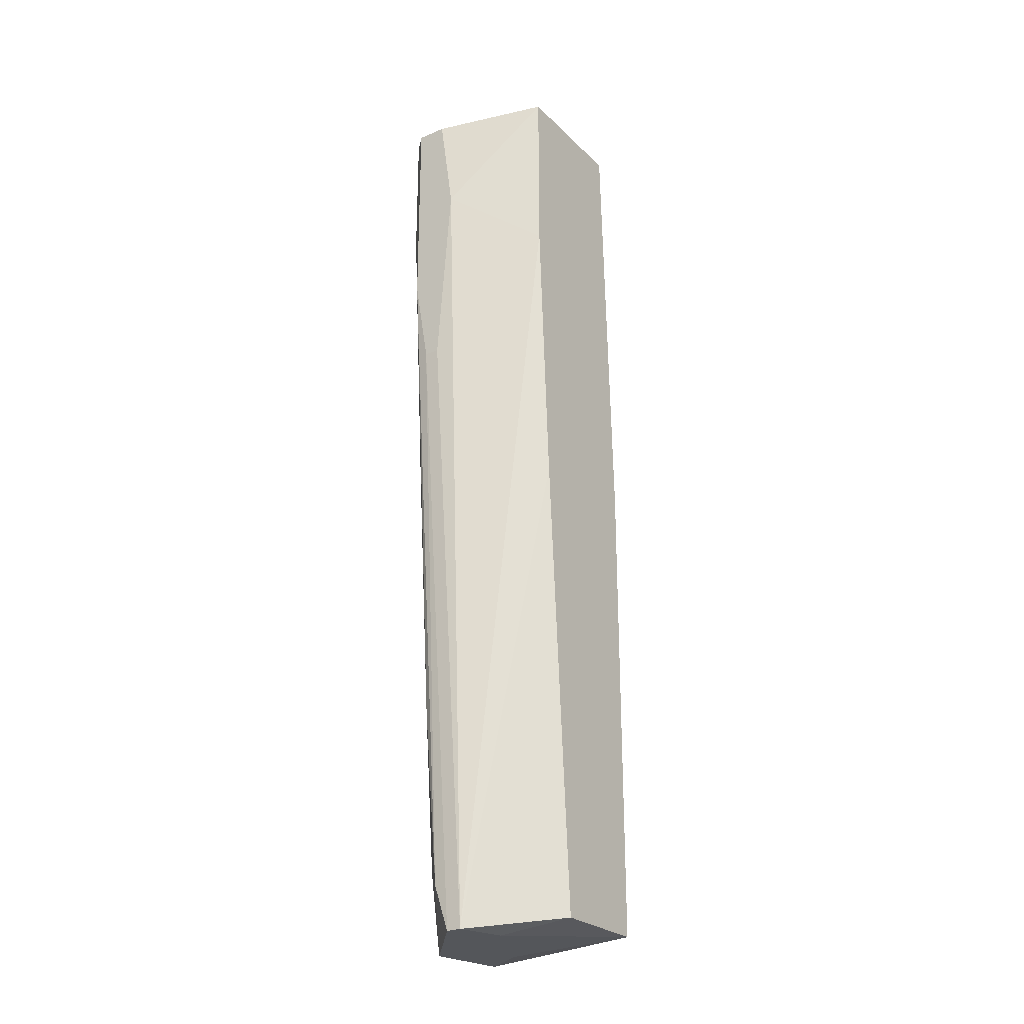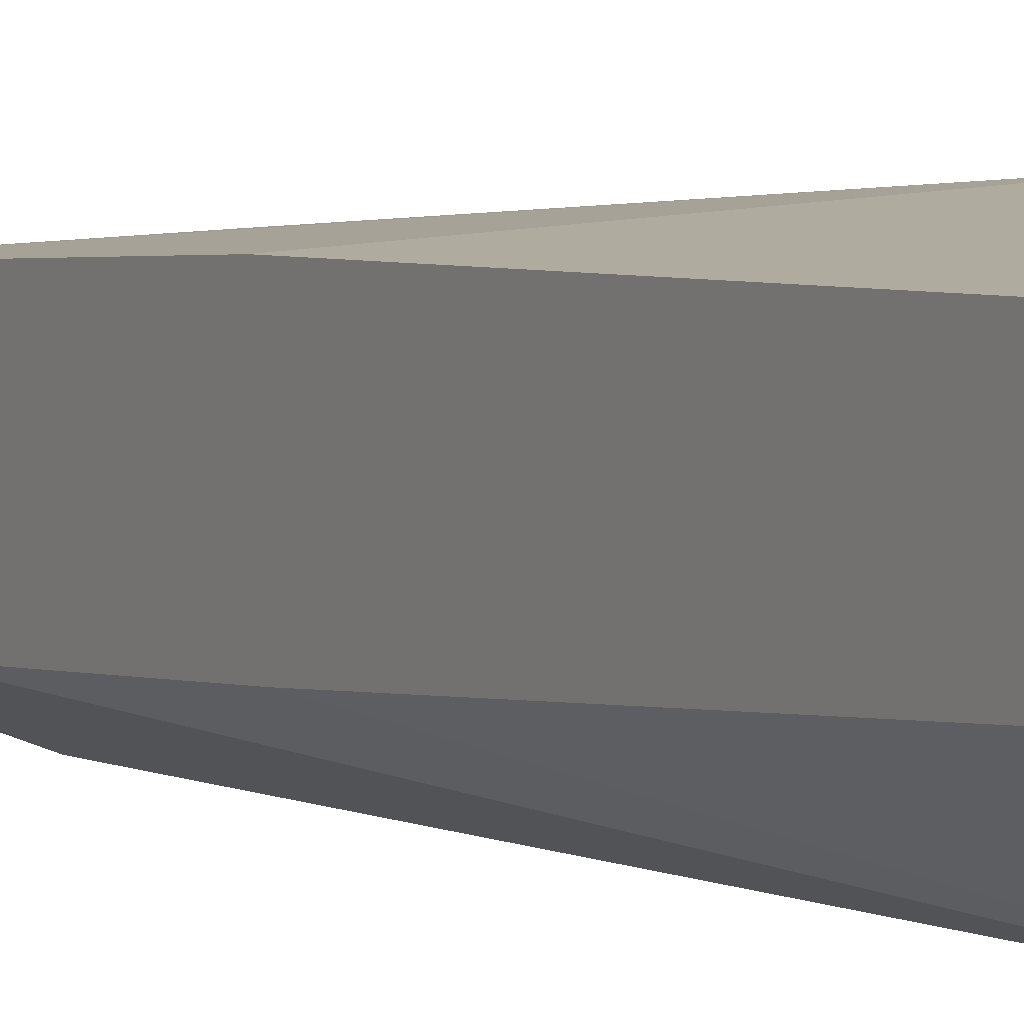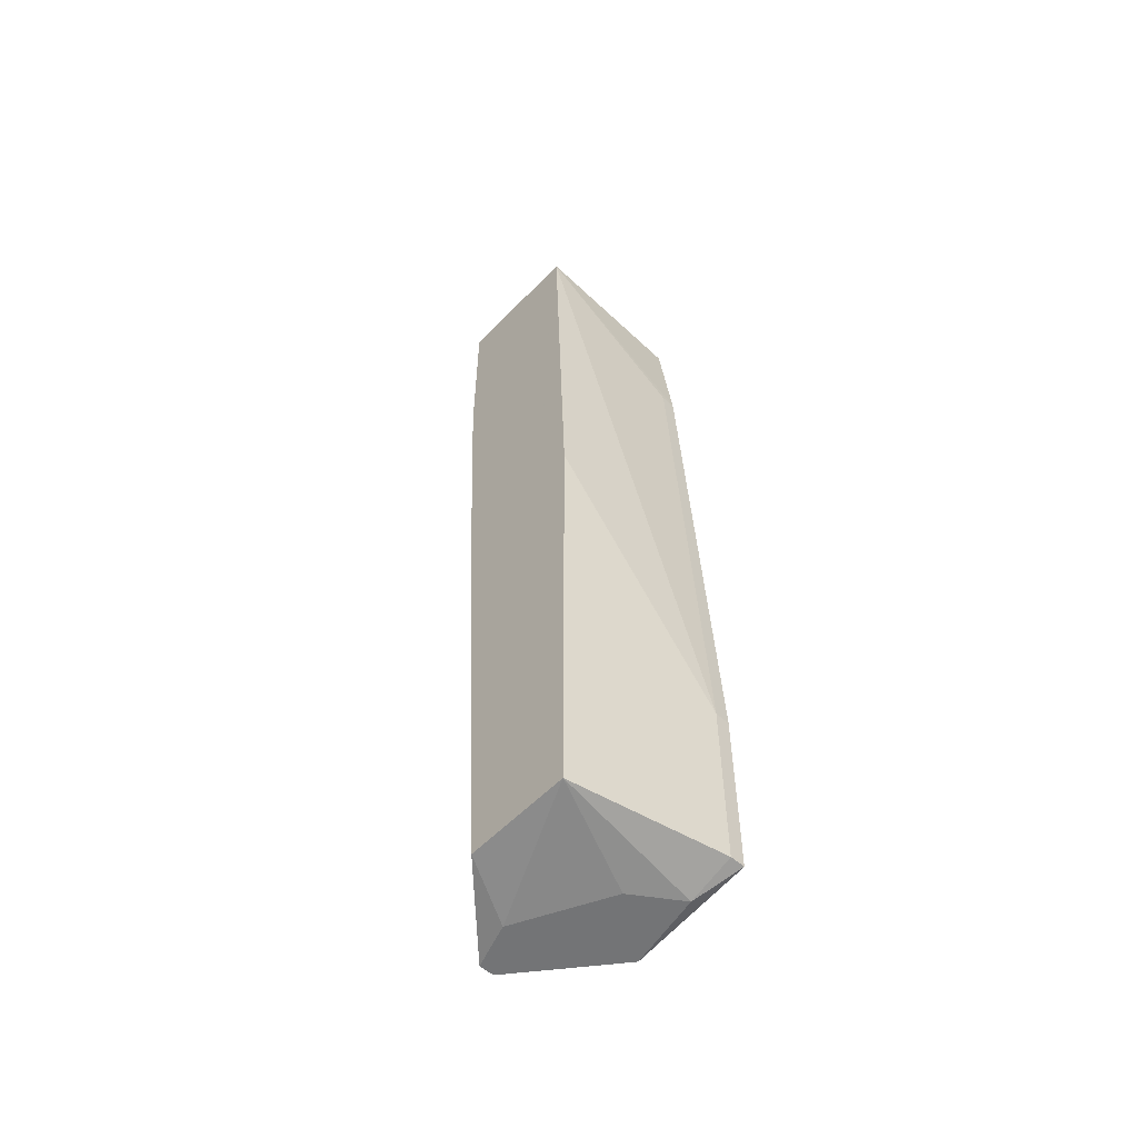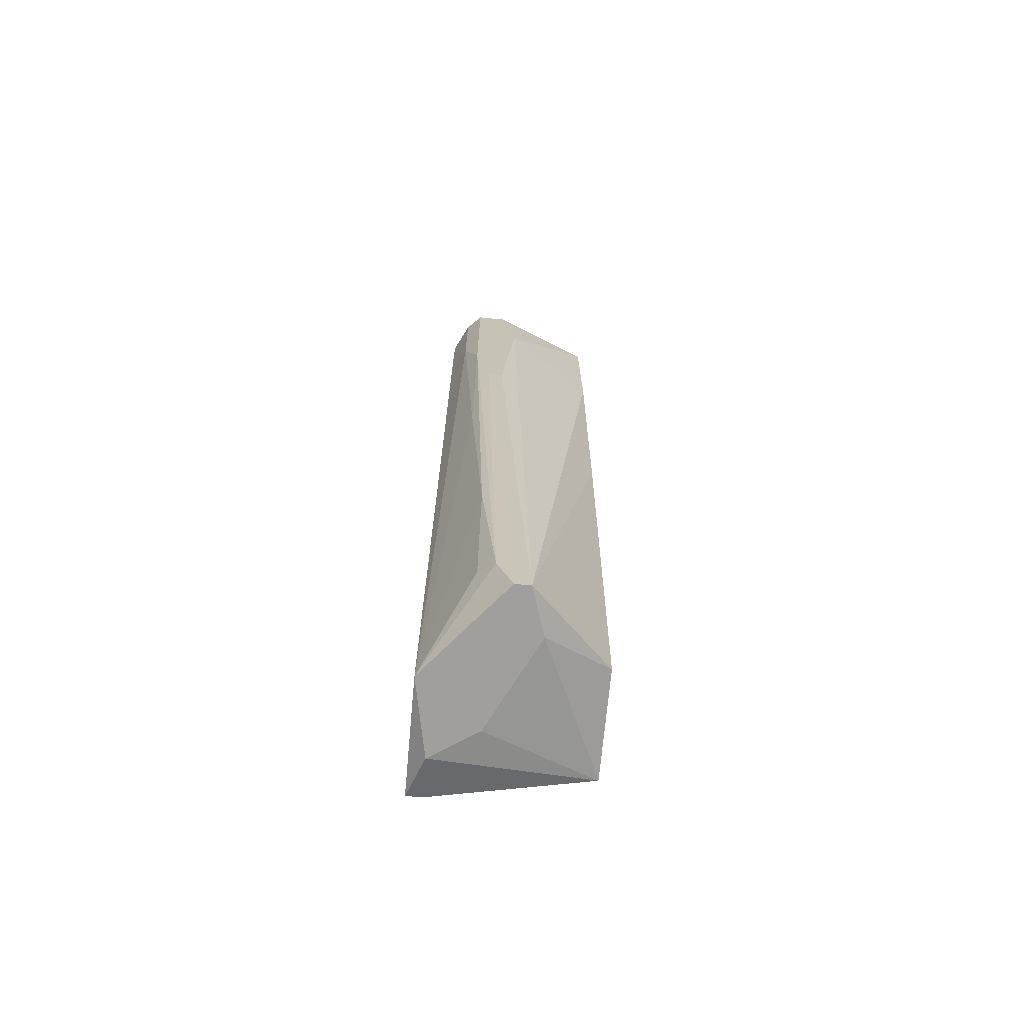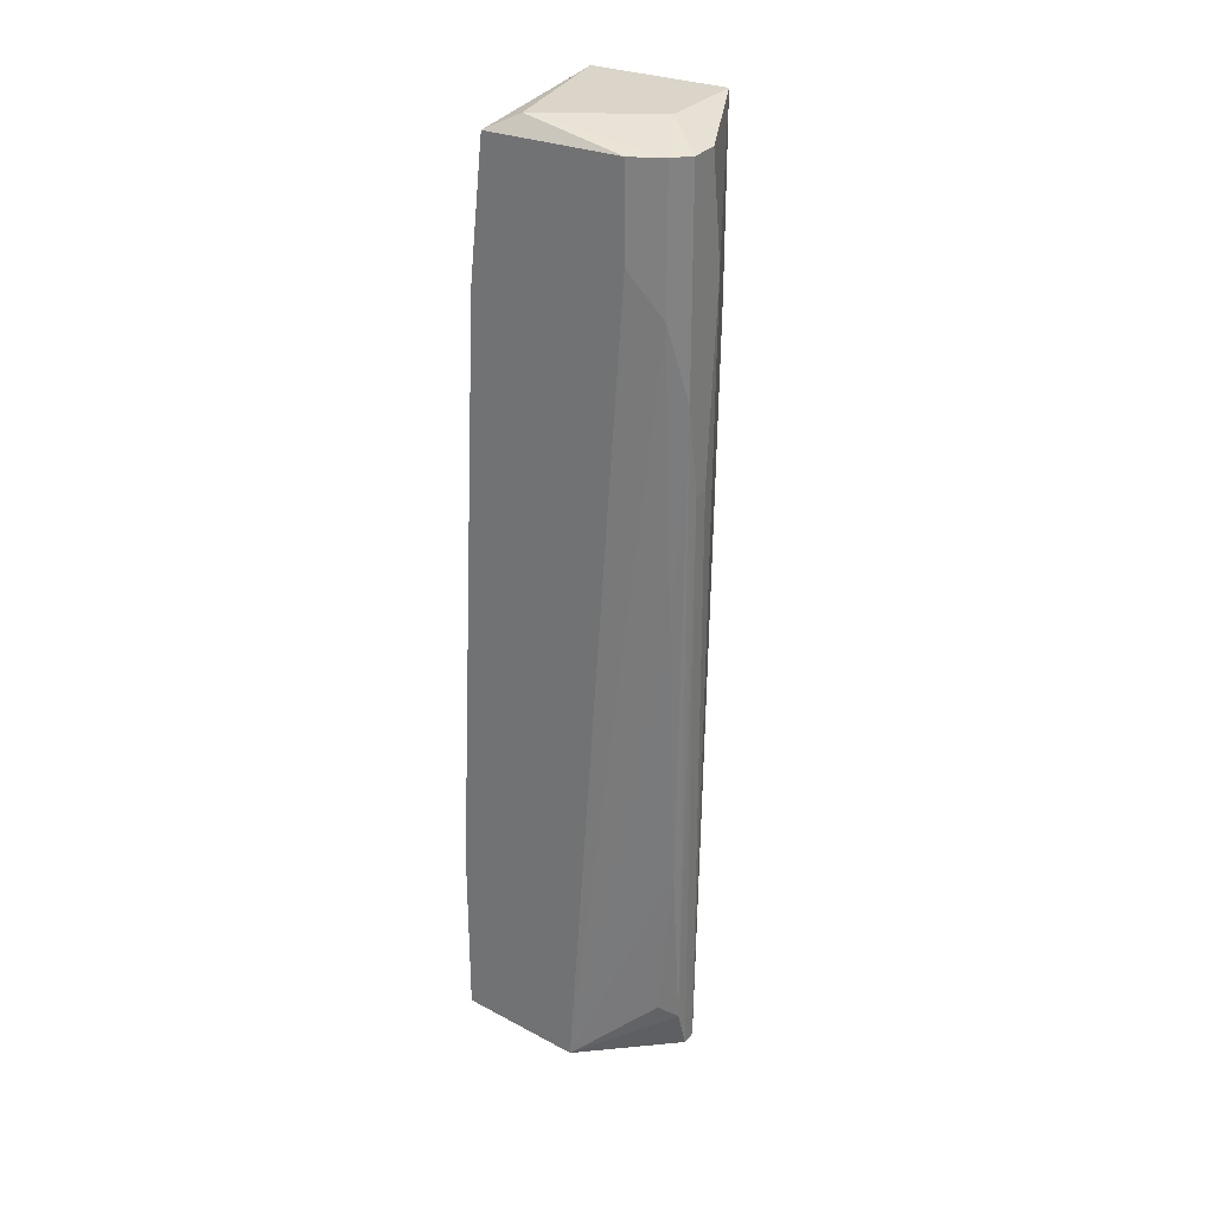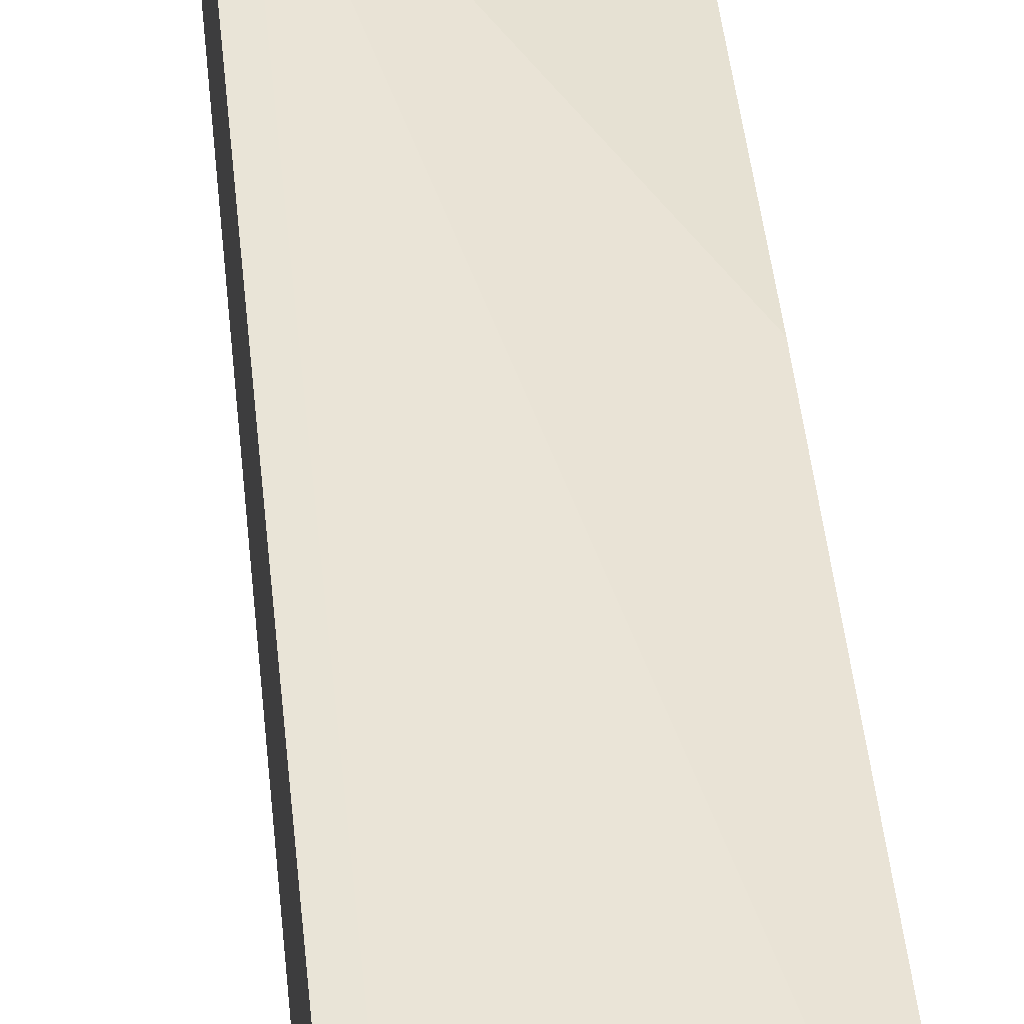
<metadata>
{"format":"obj","ext":"obj","renderer":"f3d","projection":"perspective","resolution":1024,"background":"white","views":[{"elev":-25.7,"azim":34.1,"up":"+Z"},{"elev":4.1,"azim":150.6,"up":"+Y"},{"elev":-56.2,"azim":137.2,"up":"+Z"},{"elev":-71.3,"azim":-5.3,"up":"+Z"},{"elev":29.4,"azim":-58.2,"up":"+Z"},{"elev":40.0,"azim":-5.3,"up":"+Y"}]}
</metadata>
<code>
v 0.000361 -0.01978 -0.03151
v -0.000624 -0.02273 -0.03151
v -0.001607 -0.02076 0.03051
v -0.001607 -0.02371 0.02262
v -0.001607 -0.02273 -0.03151
v -0.005544 -0.01387 0.03051
v -0.005544 -0.02273 0.02951
v -0.005544 -0.02273 0.02066
v -0.005544 -0.01191 -0.03151
v -0.005544 -0.00895 -0.01871
v -0.005544 -0.00895 -0.03052
v -0.005544 -0.01092 0.02066
v -0.003575 -0.02371 0.009825
v -0.003575 -0.02273 -0.01674
v -0.003575 -0.02175 -0.02757
v -0.006529 -0.01682 -0.03151
v -0.006529 -0.02076 0.02361
v -0.006529 -0.02076 0.02951
v -0.006529 -0.01191 0.02951
v -0.006529 -0.00895 -0.01871
v -0.006529 -0.00895 -0.03052
v -0.006529 -0.01092 0.02066
v 0.0043 -0.02076 0.03051
v 0.0043 -0.02076 0.01869
v 0.0043 -0.01978 -1.6e-05
v 0.0043 -0.01191 0.03051
v 0.0043 -0.01781 -0.03052
v 0.0043 -0.01092 0.000968
v 0.0043 -0.01092 -0.03052
v -0.00456 -0.02371 0.01573
v -0.00456 -0.02371 0.02951
v -0.00456 -0.02273 0.000968
v -0.002591 -0.02371 0.02951
v -0.002591 -0.02371 0.009825
v -0.002591 -0.01387 -0.03151
v -0.002591 -0.02273 -0.02856
f 1 9 35
f 27 26 23
f 19 20 16
f 26 27 29
f 34 13 2
f 16 20 21
f 19 16 18
f 13 34 4
f 34 2 4
f 26 29 28
f 20 19 22
f 19 26 22
f 27 23 24
f 4 2 24
f 23 4 24
f 26 19 6
f 23 26 6
f 19 18 6
f 18 7 6
f 7 18 8
f 13 4 31
f 7 8 31
f 21 20 10
f 26 28 10
f 28 29 10
f 20 22 10
f 2 16 9
f 16 21 9
f 13 31 30
f 31 8 30
f 36 13 30
f 14 36 30
f 23 6 3
f 6 7 3
f 31 23 3
f 7 31 3
f 4 23 33
f 31 4 33
f 23 31 33
f 2 27 25
f 27 24 25
f 24 2 25
f 29 27 1
f 27 2 1
f 2 9 1
f 21 10 11
f 10 29 11
f 29 9 11
f 9 21 11
f 18 16 17
f 16 8 17
f 8 18 17
f 16 2 5
f 2 13 5
f 36 16 5
f 13 36 5
f 22 26 12
f 26 10 12
f 10 22 12
f 14 16 15
f 16 36 15
f 36 14 15
f 16 14 32
f 8 16 32
f 14 30 32
f 30 8 32
f 9 29 35
f 29 1 35

</code>
